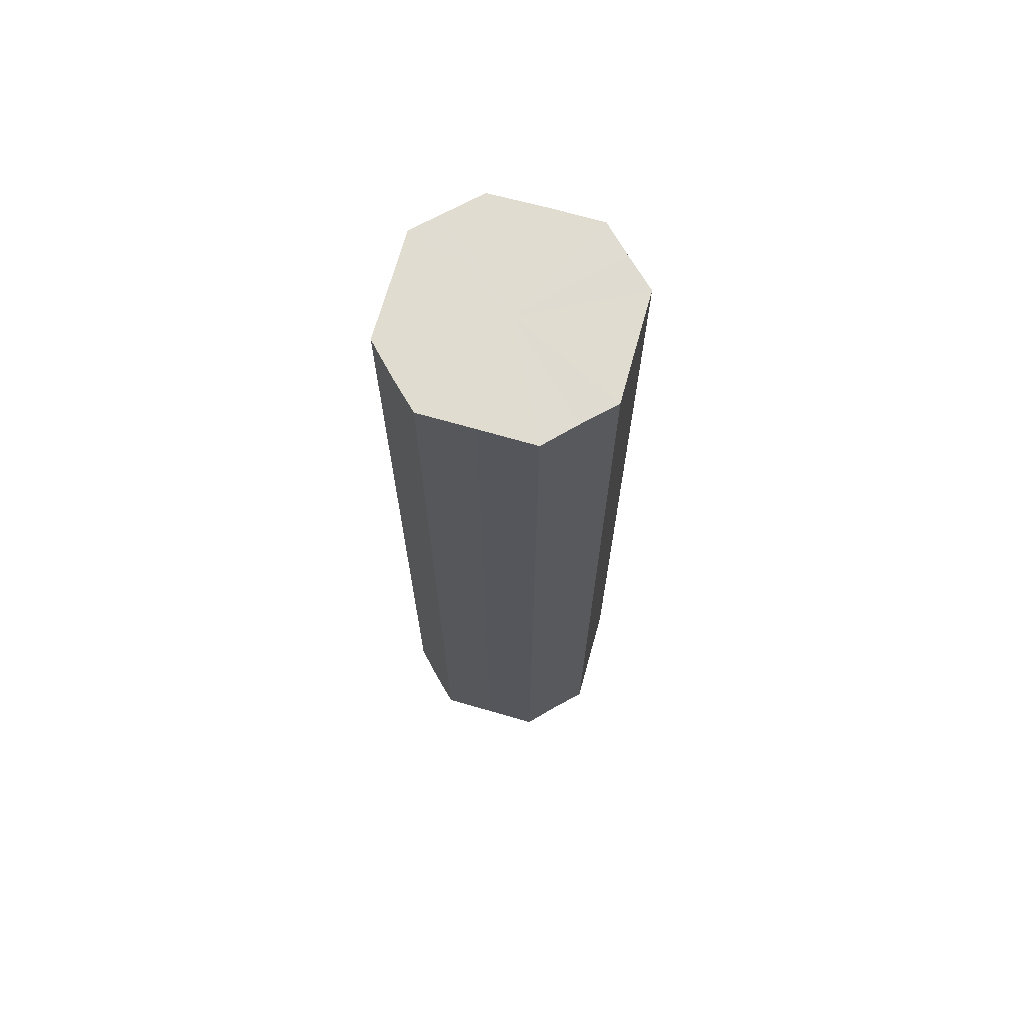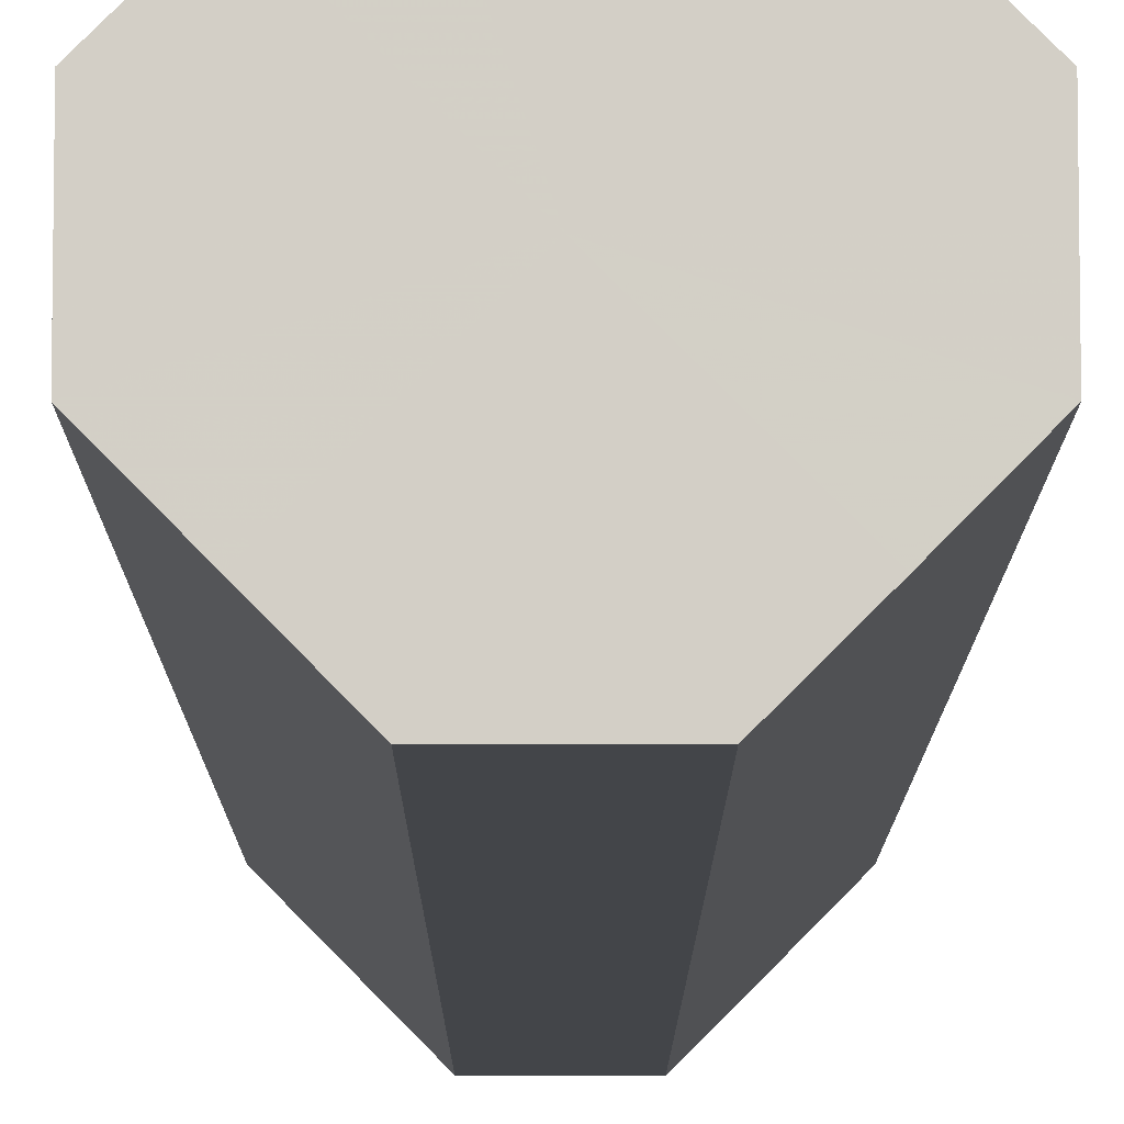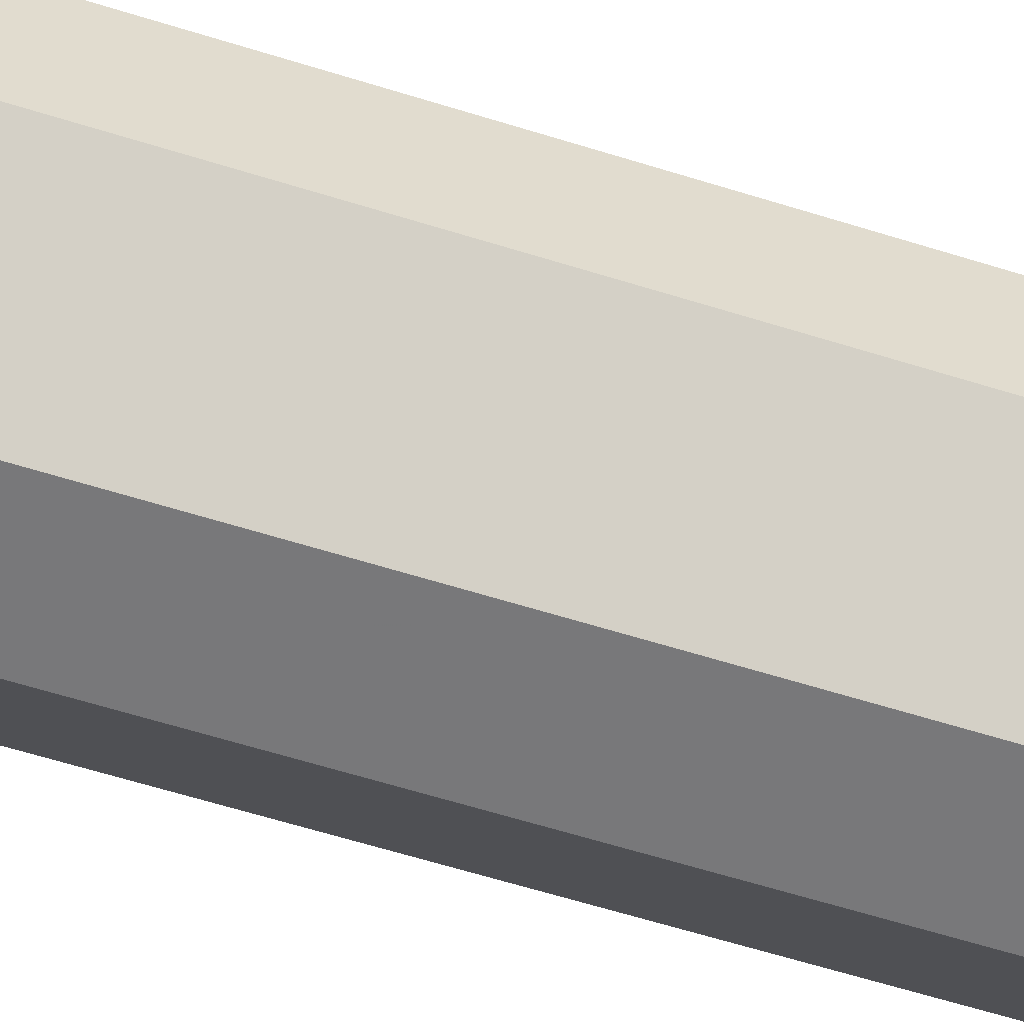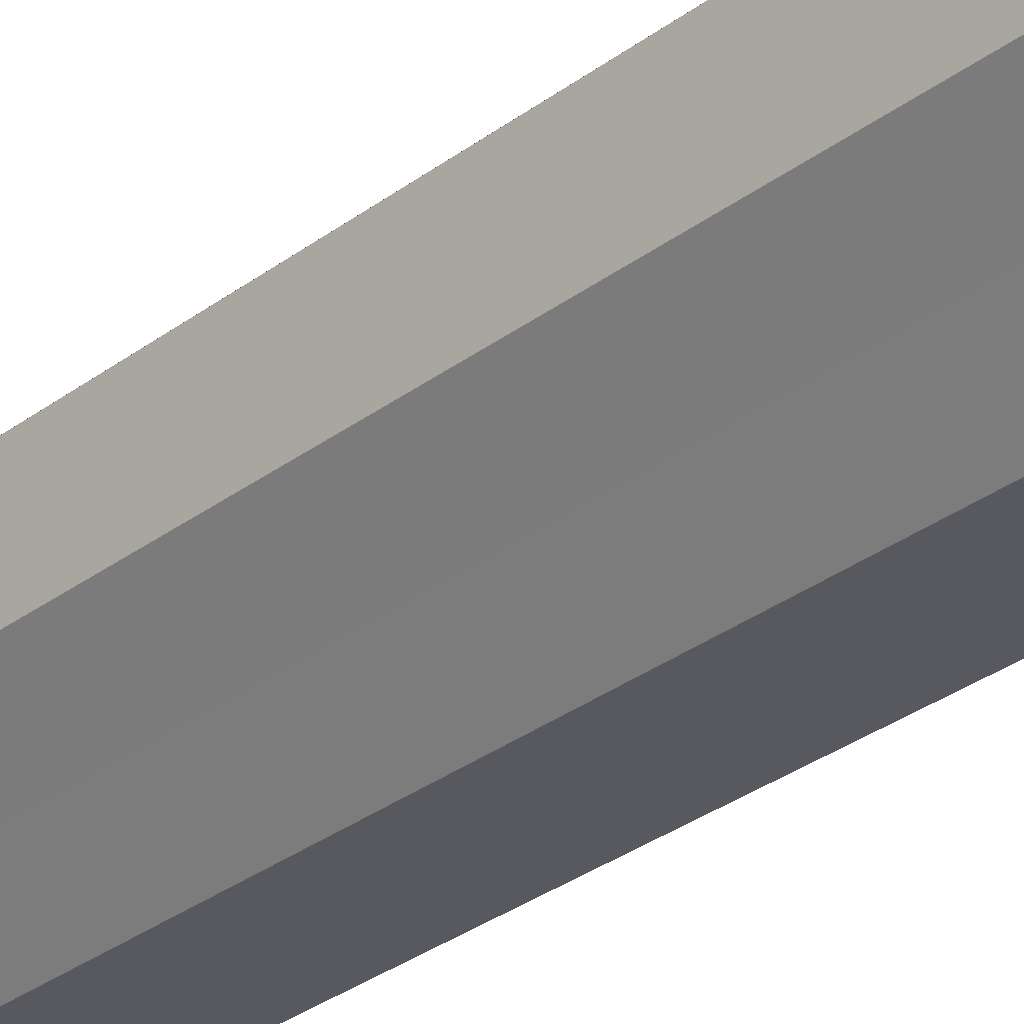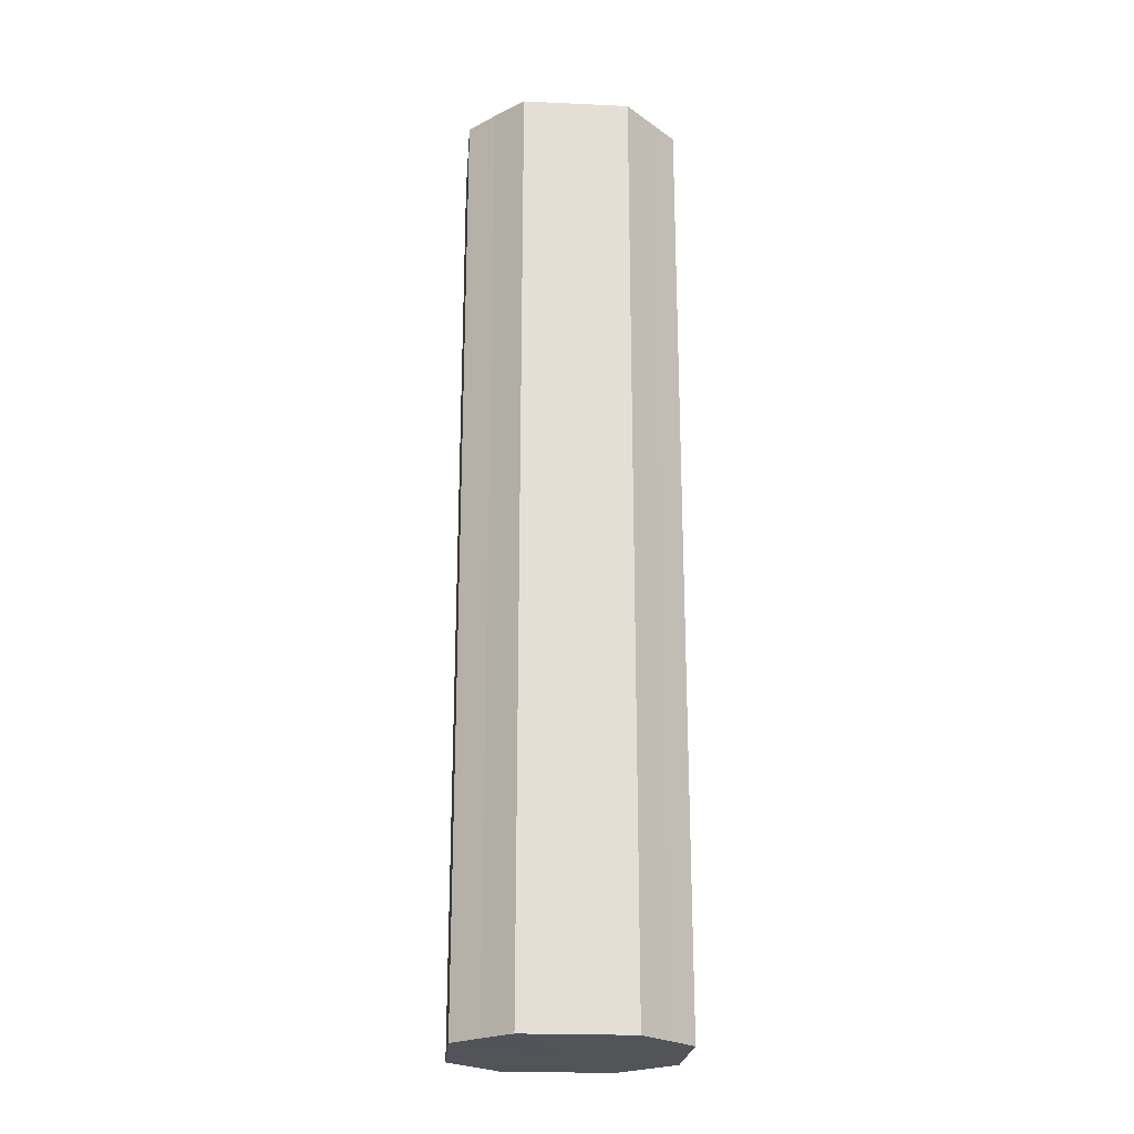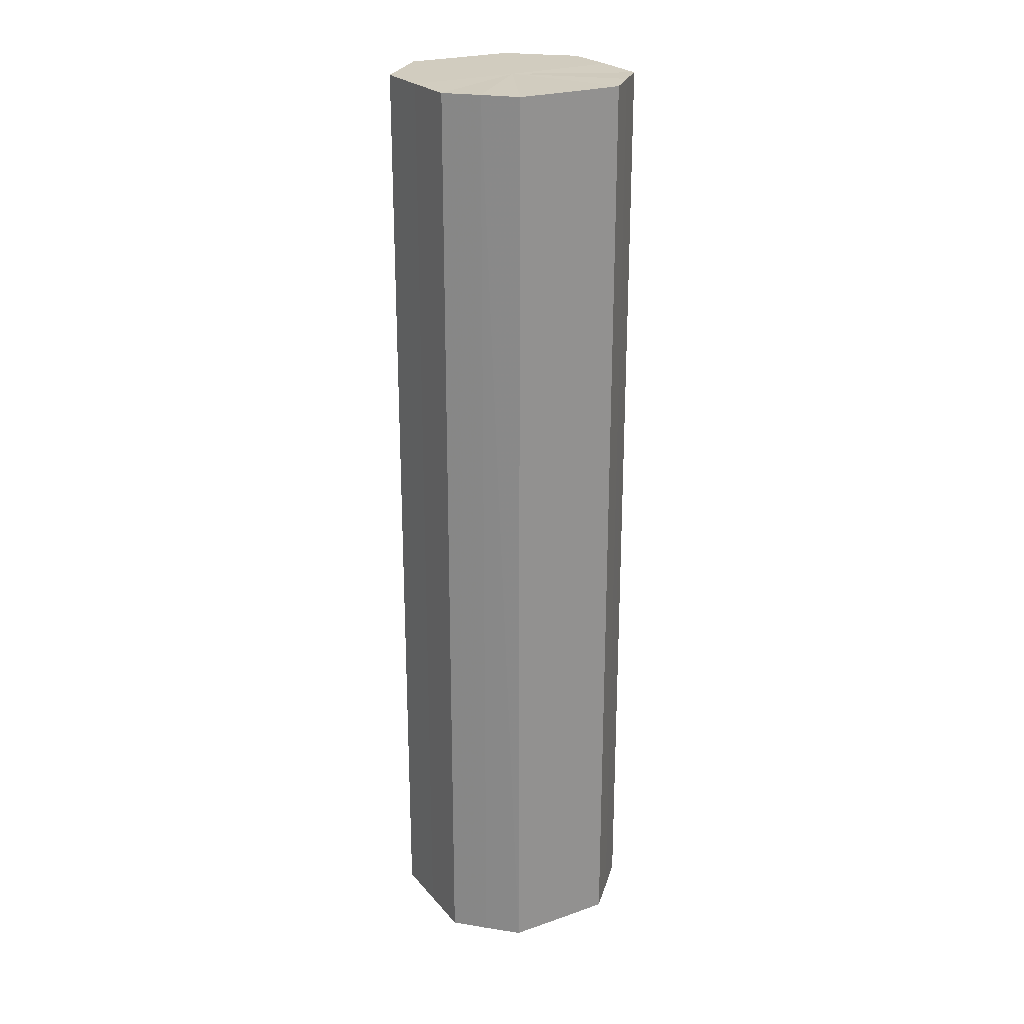
<metadata>
{"format":"obj","ext":"obj","renderer":"f3d","projection":"perspective","resolution":1024,"background":"white","views":[{"elev":69.5,"azim":150.6,"up":"+Z"},{"elev":-8.9,"azim":179.9,"up":"+Y"},{"elev":-57.2,"azim":71.5,"up":"+Y"},{"elev":-30.5,"azim":137.5,"up":"+Y"},{"elev":-22.8,"azim":40.5,"up":"+Z"},{"elev":24.1,"azim":-75.1,"up":"+Z"}]}
</metadata>
<code>
o 5280
v 2174 1898 16.25
v 2174 1898 16.25
v 2174 1898 16.01
v 2174 1898 16.25
v 2174 1898 16.01
v 2174 1898 16.25
v 2174 1898 16.01
v 2174 1898 16.25
v 2174 1898 16.01
v 2174 1898 16.25
v 2174 1898 16.01
v 2174 1898 16.25
v 2174 1898 16.01
v 2174 1898 16.25
v 2174 1898 16.01
v 2174 1898 16.25
v 2174 1898 16.01
v 2174 1898 16.25
v 2174 1898 16.01
v 2174 1898 16.25
v 2174 1898 16.01
v 2174 1898 16.25
v 2174 1898 16.01
v 2174 1898 16.25
v 2174 1898 16.01
v 2174 1898 16.25
v 2174 1898 16.01
v 2174 1898 16.25
v 2174 1898 16.01
v 2174 1898 16.25
v 2174 1898 16.01
v 2174 1898 16.01
v 2174 1898 16.01
v 2174 1898 16.25
v 2174 1898 16.01
v 2174 1898 16.25
v 2174 1898 16.01
v 2174 1898 16.01
v 2174 1898 16.25
v 2174 1898 16.01
v 2174 1898 16.25
v 2174 1898 16.25
v 2174 1898 16.01
v 2174 1898 16.01
v 2174 1898 16.25
v 2174 1898 16.01
v 2174 1898 16.25
v 2174 1898 16.25
v 2174 1898 16.01
v 2174 1898 16.01
v 2174 1898 16.25
v 2174 1898 16.01
v 2174 1898 16.25
v 2174 1898 16.25
v 2174 1898 16.01
v 2174 1898 16.01
v 2174 1898 16.25
v 2174 1898 16.01
v 2174 1898 16.25
v 2174 1898 16.25
v 2174 1898 16.01
v 2174 1898 16.01
v 2174 1898 16.25
v 2174 1898 16.25
v 2174 1898 16.25
v 2174 1898 16.25
v 2174 1898 16.25
v 2174 1898 16.25
v 2174 1898 16.25
v 2174 1898 16.25
v 2174 1898 16.25
v 2174 1898 16.25
v 2174 1898 16.25
v 2174 1898 16.25
v 2174 1898 16.25
v 2174 1898 16.25
v 2174 1898 16.25
v 2174 1898 16.25
v 2174 1898 16.25
v 2174 1898 16.25
v 2174 1898 16.25
v 2174 1898 16.01
v 2174 1898 16.01
v 2174 1898 16.01
v 2174 1898 16.01
v 2174 1898 16.01
v 2174 1898 16.01
v 2174 1898 16.01
v 2174 1898 16.01
v 2174 1898 16.01
v 2174 1898 16.01
v 2174 1898 16.01
v 2174 1898 16.01
v 2174 1898 16.01
v 2174 1898 16.01
v 2174 1898 16.01
v 2174 1898 16.01
v 2174 1898 16.01
f 1 2 3
f 2 4 5
f 6 1 7
f 4 8 9
f 10 6 11
f 8 12 13
f 14 10 15
f 12 16 17
f 18 14 19
f 16 20 21
f 22 18 23
f 20 24 25
f 26 22 27
f 24 28 29
f 30 26 31
f 28 30 32
f 33 34 35
f 35 36 37
f 38 39 33
f 40 41 38
f 37 42 43
f 44 45 40
f 46 47 44
f 43 48 49
f 50 51 46
f 52 53 50
f 49 54 55
f 56 57 52
f 58 59 56
f 55 60 61
f 62 63 58
f 61 64 62
f 65 66 67
f 65 68 66
f 65 67 69
f 65 70 68
f 65 69 71
f 65 72 70
f 65 71 73
f 65 74 72
f 65 73 75
f 65 76 74
f 65 75 77
f 65 78 76
f 65 77 79
f 65 80 78
f 65 79 81
f 65 81 80
f 82 83 84
f 82 85 83
f 82 84 86
f 82 87 85
f 82 86 88
f 82 89 87
f 82 88 90
f 82 91 89
f 82 90 92
f 82 93 91
f 82 92 94
f 82 95 93
f 82 94 96
f 82 97 95
f 82 96 98
f 82 98 97

</code>
